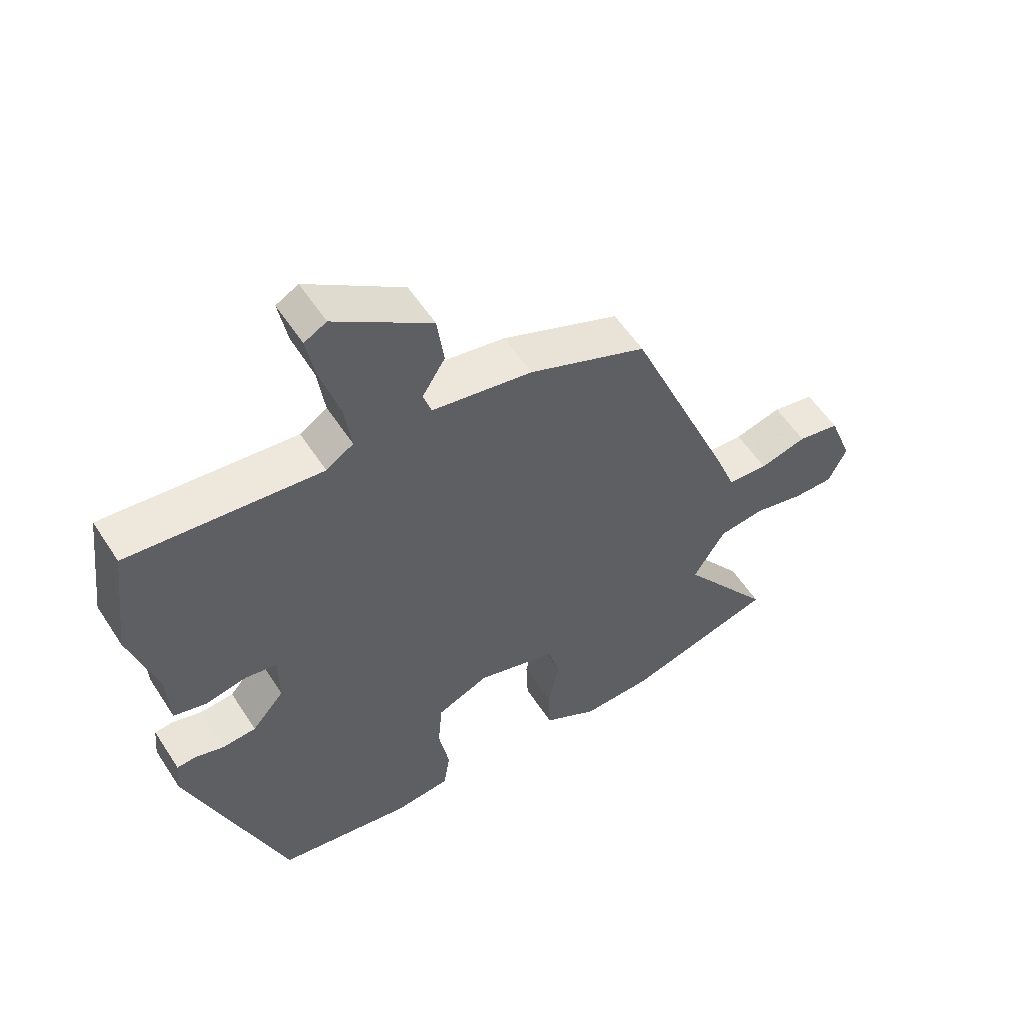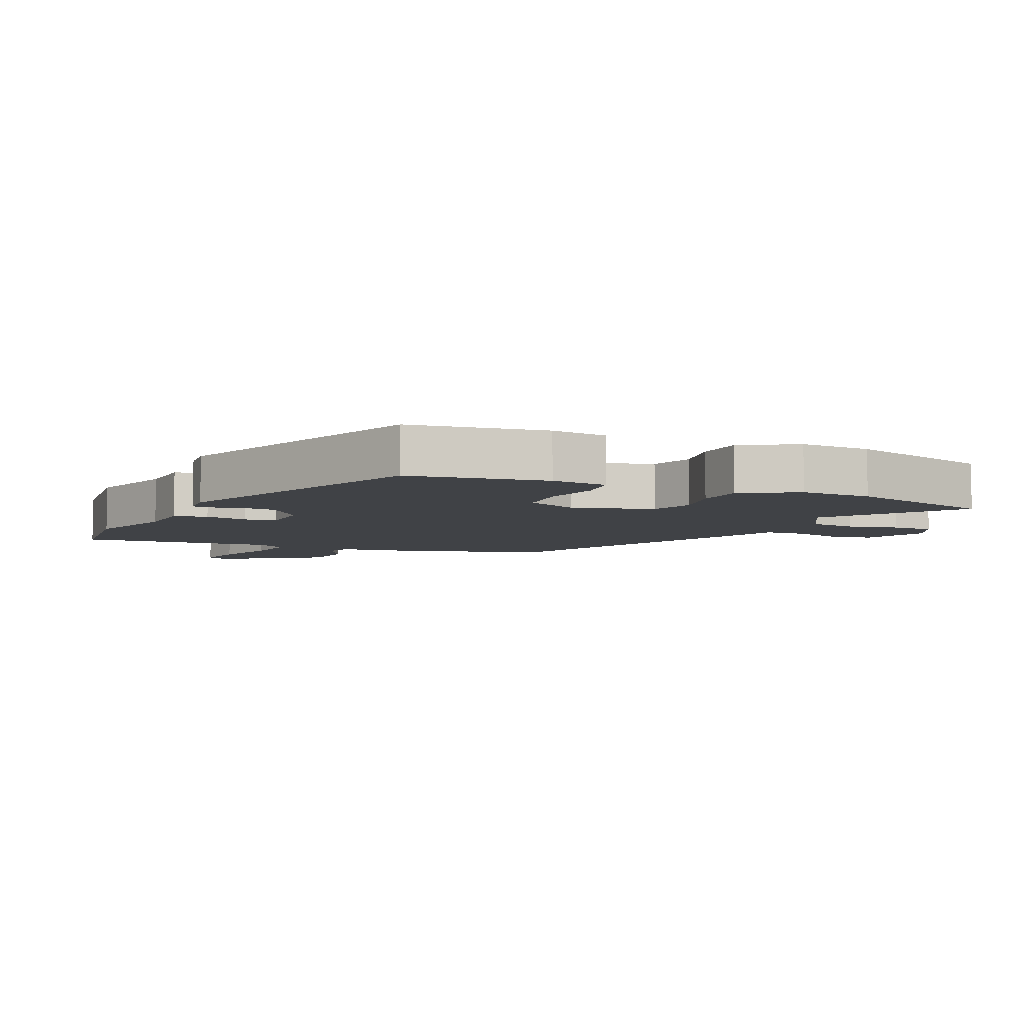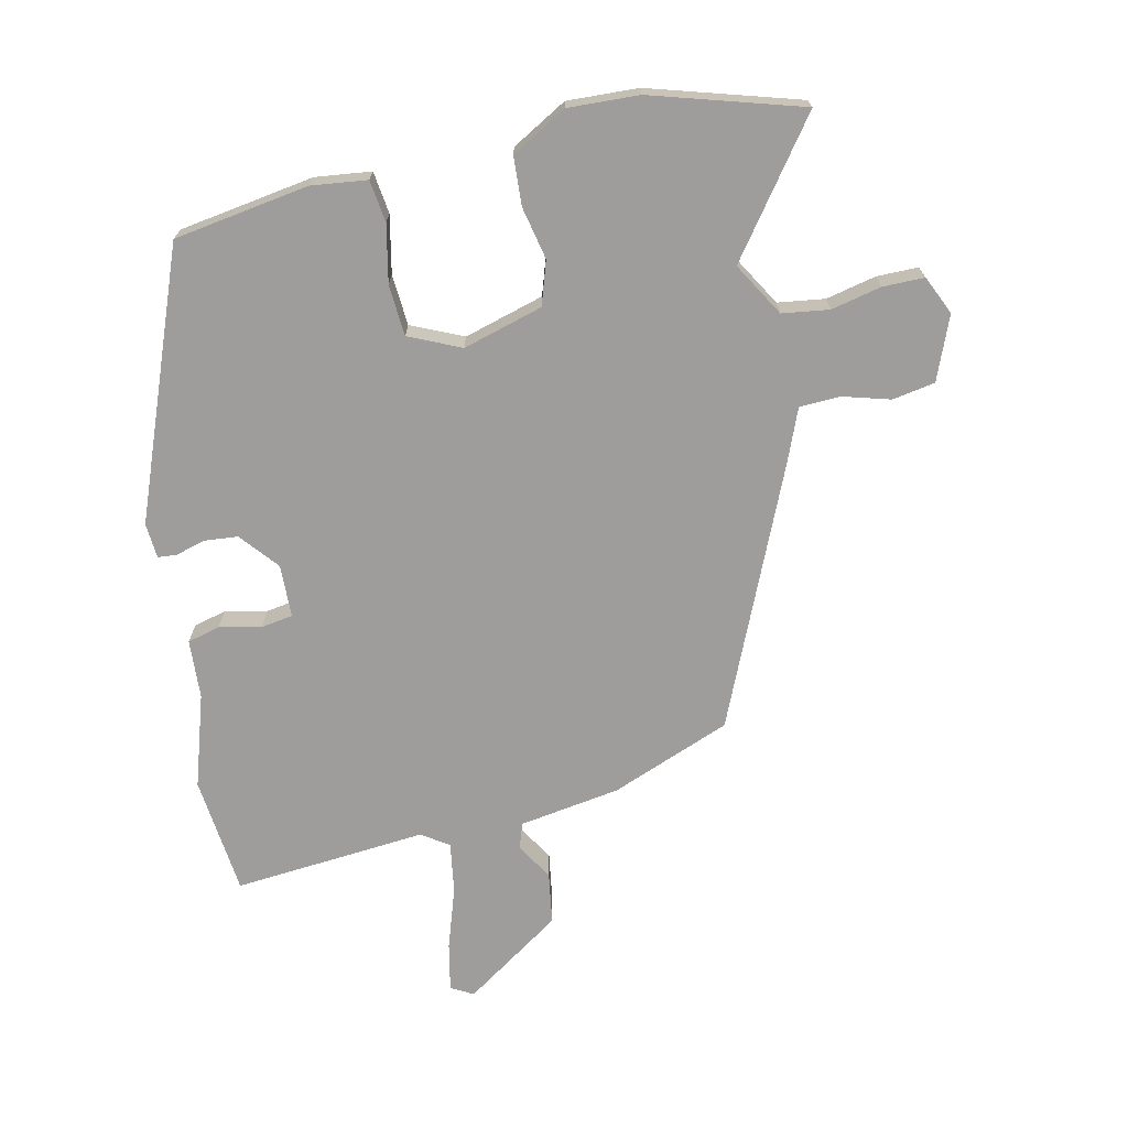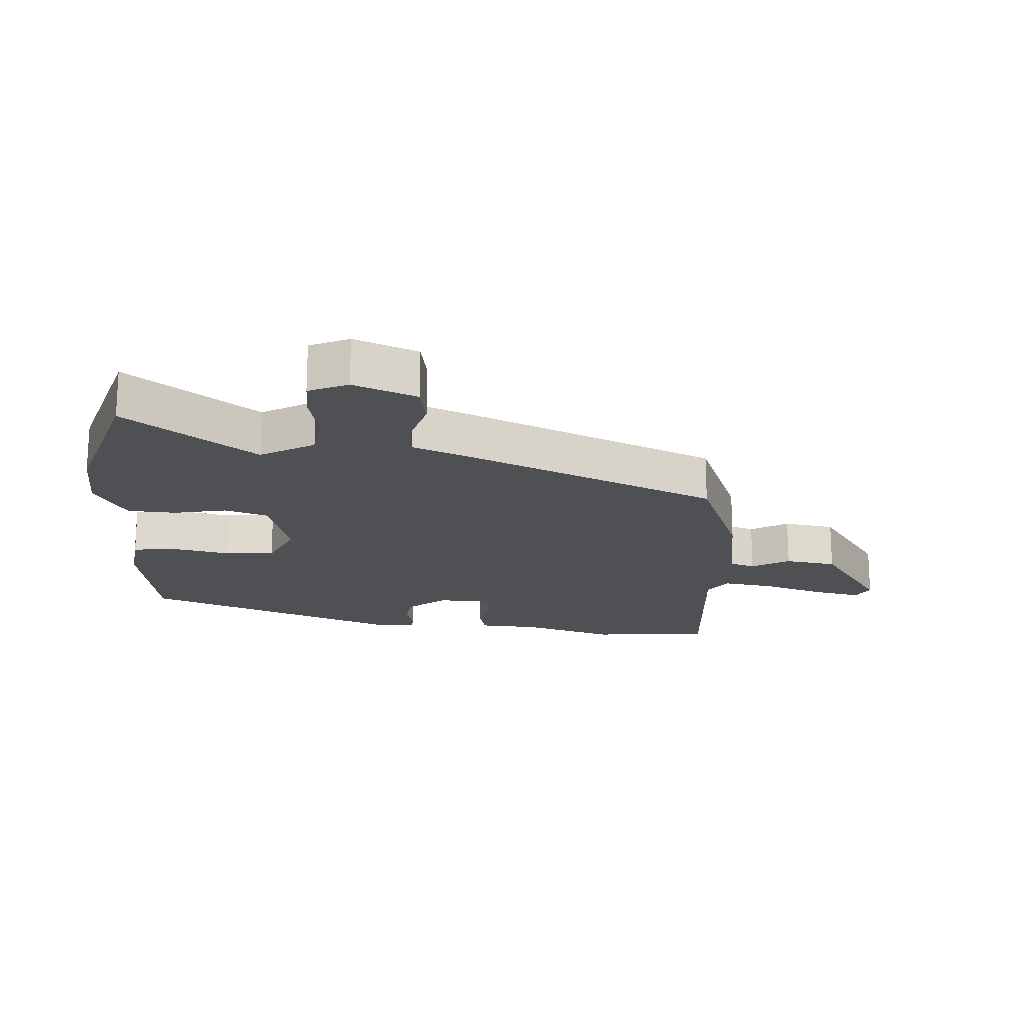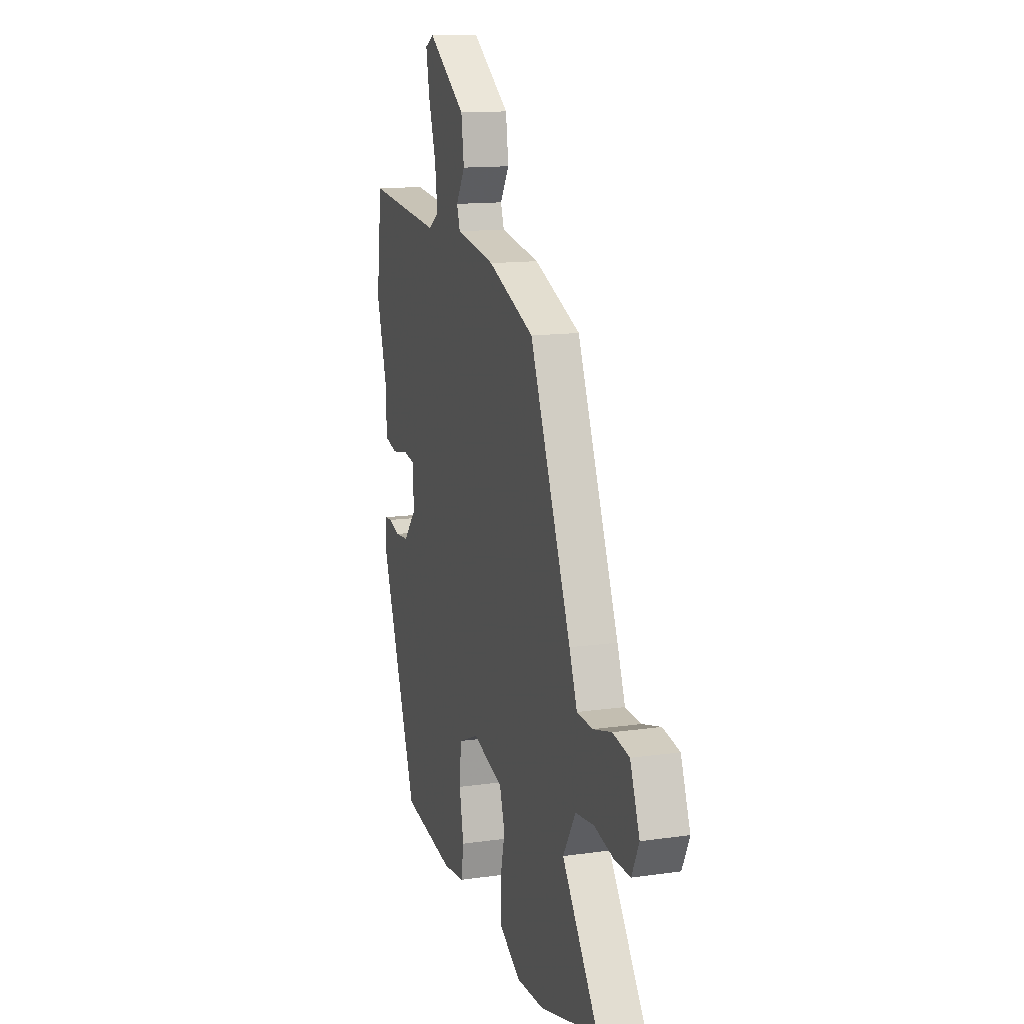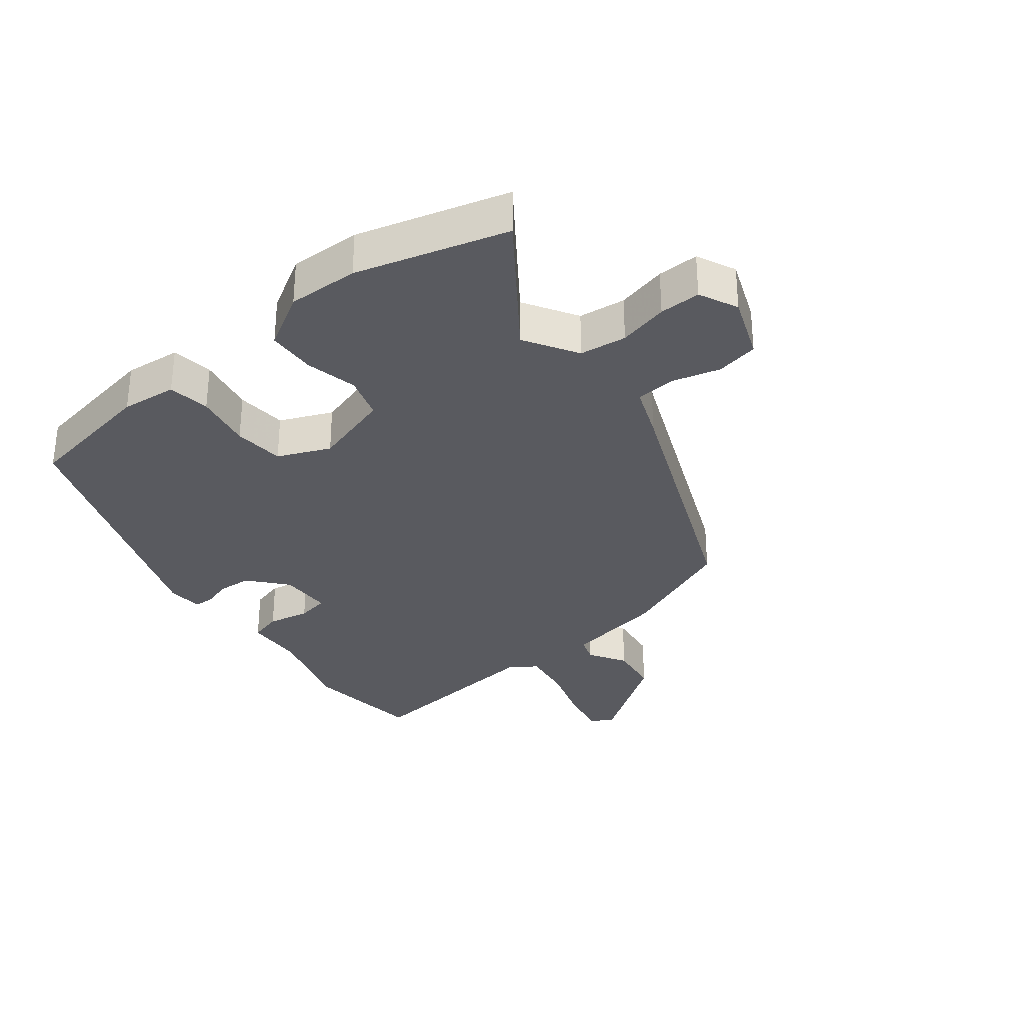
<metadata>
{"format":"obj","ext":"obj","renderer":"f3d","projection":"perspective","resolution":1024,"background":"white","views":[{"elev":56.0,"azim":147.5,"up":"+Z"},{"elev":-6.4,"azim":154.9,"up":"+Y"},{"elev":-70.5,"azim":-168.6,"up":"+Y"},{"elev":-18.7,"azim":-94.9,"up":"+Y"},{"elev":13.6,"azim":-107.9,"up":"+Z"},{"elev":-31.9,"azim":-141.9,"up":"+Y"}]}
</metadata>
<code>
v -0.324 0.07 0.457
v -0.137 0.07 0.534
v 0.022 0.07 0.562
v 0.035 0.07 0.602
v -0.001 0.07 0.66
v 0.01 0.07 0.741
v 0.163 0.07 0.848
v 0.198 0.07 0.829
v 0.184 0.07 0.753
v 0.154 0.07 0.656
v 0.143 0.07 0.576
v 0.186 0.07 0.548
v 0.49 0.07 0.58
v 0.513 0.07 0.393
v 0.47 0.07 0.247
v 0.466 0.07 0.154
v 0.415 0.07 0.14
v 0.349 0.07 0.153
v 0.299 0.07 0.144
v 0.298 0.07 0.061
v 0.349 0.07 0.002
v 0.402 0.07 -0.002
v 0.448 0.07 0.012
v 0.478 0.07 0.01
v 0.483 0.07 -0.045
v 0.33 0.07 -0.463
v 0.118 0.07 -0.5
v 0.03 0.07 -0.491
v 0.02 0.07 -0.425
v 0.037 0.07 -0.334
v 0.03 0.07 -0.254
v -0.052 0.07 -0.219
v -0.177 0.07 -0.257
v -0.198 0.07 -0.326
v -0.179 0.07 -0.408
v -0.182 0.07 -0.485
v -0.268 0.07 -0.536
v -0.38 0.07 -0.533
v -0.617 0.07 -0.467
v -0.47 0.07 -0.261
v -0.521 0.07 -0.178
v -0.595 0.07 -0.169
v -0.674 0.07 -0.188
v -0.739 0.07 -0.189
v -0.768 0.07 -0.128
v -0.73 0.07 -0.028
v -0.663 0.07 -0.015
v -0.588 0.07 -0.035
v -0.524 0.07 -0.031
v -0.492 0.07 0.052
v -0.324 0 0.457
v -0.137 0 0.534
v 0.022 0 0.562
v 0.035 0 0.602
v -0.001 0 0.66
v 0.01 0 0.741
v 0.163 0 0.848
v 0.198 0 0.829
v 0.184 0 0.753
v 0.154 0 0.656
v 0.143 0 0.576
v 0.186 0 0.548
v 0.49 0 0.58
v 0.513 0 0.393
v 0.47 0 0.247
v 0.466 0 0.154
v 0.415 0 0.14
v 0.349 0 0.153
v 0.299 0 0.144
v 0.298 0 0.061
v 0.349 0 0.002
v 0.402 0 -0.002
v 0.448 0 0.012
v 0.478 0 0.01
v 0.483 0 -0.045
v 0.33 0 -0.463
v 0.118 0 -0.5
v 0.03 0 -0.491
v 0.02 0 -0.425
v 0.037 0 -0.334
v 0.03 0 -0.254
v -0.052 0 -0.219
v -0.177 0 -0.257
v -0.198 0 -0.326
v -0.179 0 -0.408
v -0.182 0 -0.485
v -0.268 0 -0.536
v -0.38 0 -0.533
v -0.617 0 -0.467
v -0.47 0 -0.261
v -0.521 0 -0.178
v -0.595 0 -0.169
v -0.674 0 -0.188
v -0.739 0 -0.189
v -0.768 0 -0.128
v -0.73 0 -0.028
v -0.663 0 -0.015
v -0.588 0 -0.035
v -0.524 0 -0.031
v -0.492 0 0.052
f 49 50 1 2
f 45 46 47 48
f 45 48 49
f 42 43 44 45
f 41 42 45 49
f 40 41 49 2
f 38 39 40
f 34 35 36 37
f 33 34 37 38
f 27 28 29 30
f 27 30 31
f 26 27 31
f 25 26 31
f 22 23 24 25
f 21 22 25 31
f 20 21 31 32
f 15 16 17 18
f 15 18 19
f 12 13 14 15
f 11 12 15 19
f 7 8 9 10
f 7 10 11
f 4 5 6 7
f 3 4 7 11
f 33 38 40 2
f 19 20 32 33
f 11 19 33
f 2 3 11 33
f 52 51 100 99
f 98 97 96 95
f 99 98 95
f 95 94 93 92
f 99 95 92 91
f 52 99 91 90
f 90 89 88
f 87 86 85 84
f 88 87 84 83
f 80 79 78 77
f 81 80 77
f 81 77 76
f 81 76 75
f 75 74 73 72
f 81 75 72 71
f 82 81 71 70
f 68 67 66 65
f 69 68 65
f 65 64 63 62
f 69 65 62 61
f 60 59 58 57
f 61 60 57
f 57 56 55 54
f 61 57 54 53
f 52 90 88 83
f 83 82 70 69
f 83 69 61
f 83 61 53 52
f 1 51 52 2
f 2 52 53 3
f 3 53 54 4
f 4 54 55 5
f 5 55 56 6
f 6 56 57 7
f 7 57 58 8
f 8 58 59 9
f 9 59 60 10
f 10 60 61 11
f 11 61 62 12
f 12 62 63 13
f 13 63 64 14
f 14 64 65 15
f 15 65 66 16
f 16 66 67 17
f 17 67 68 18
f 18 68 69 19
f 19 69 70 20
f 20 70 71 21
f 21 71 72 22
f 22 72 73 23
f 23 73 74 24
f 24 74 75 25
f 25 75 76 26
f 26 76 77 27
f 27 77 78 28
f 28 78 79 29
f 29 79 80 30
f 30 80 81 31
f 31 81 82 32
f 32 82 83 33
f 33 83 84 34
f 34 84 85 35
f 35 85 86 36
f 36 86 87 37
f 37 87 88 38
f 38 88 89 39
f 39 89 90 40
f 40 90 91 41
f 41 91 92 42
f 42 92 93 43
f 43 93 94 44
f 44 94 95 45
f 45 95 96 46
f 46 96 97 47
f 47 97 98 48
f 48 98 99 49
f 49 99 100 50
f 50 100 51 1

</code>
